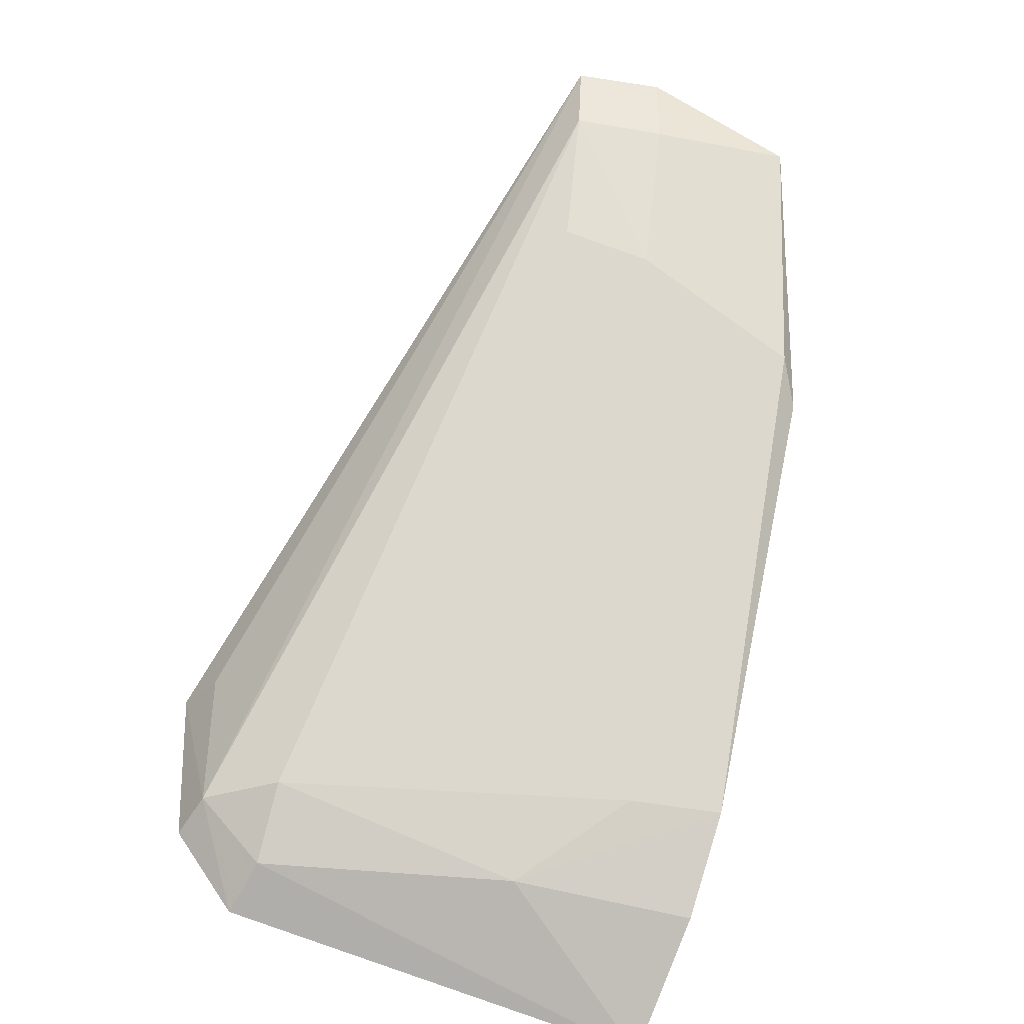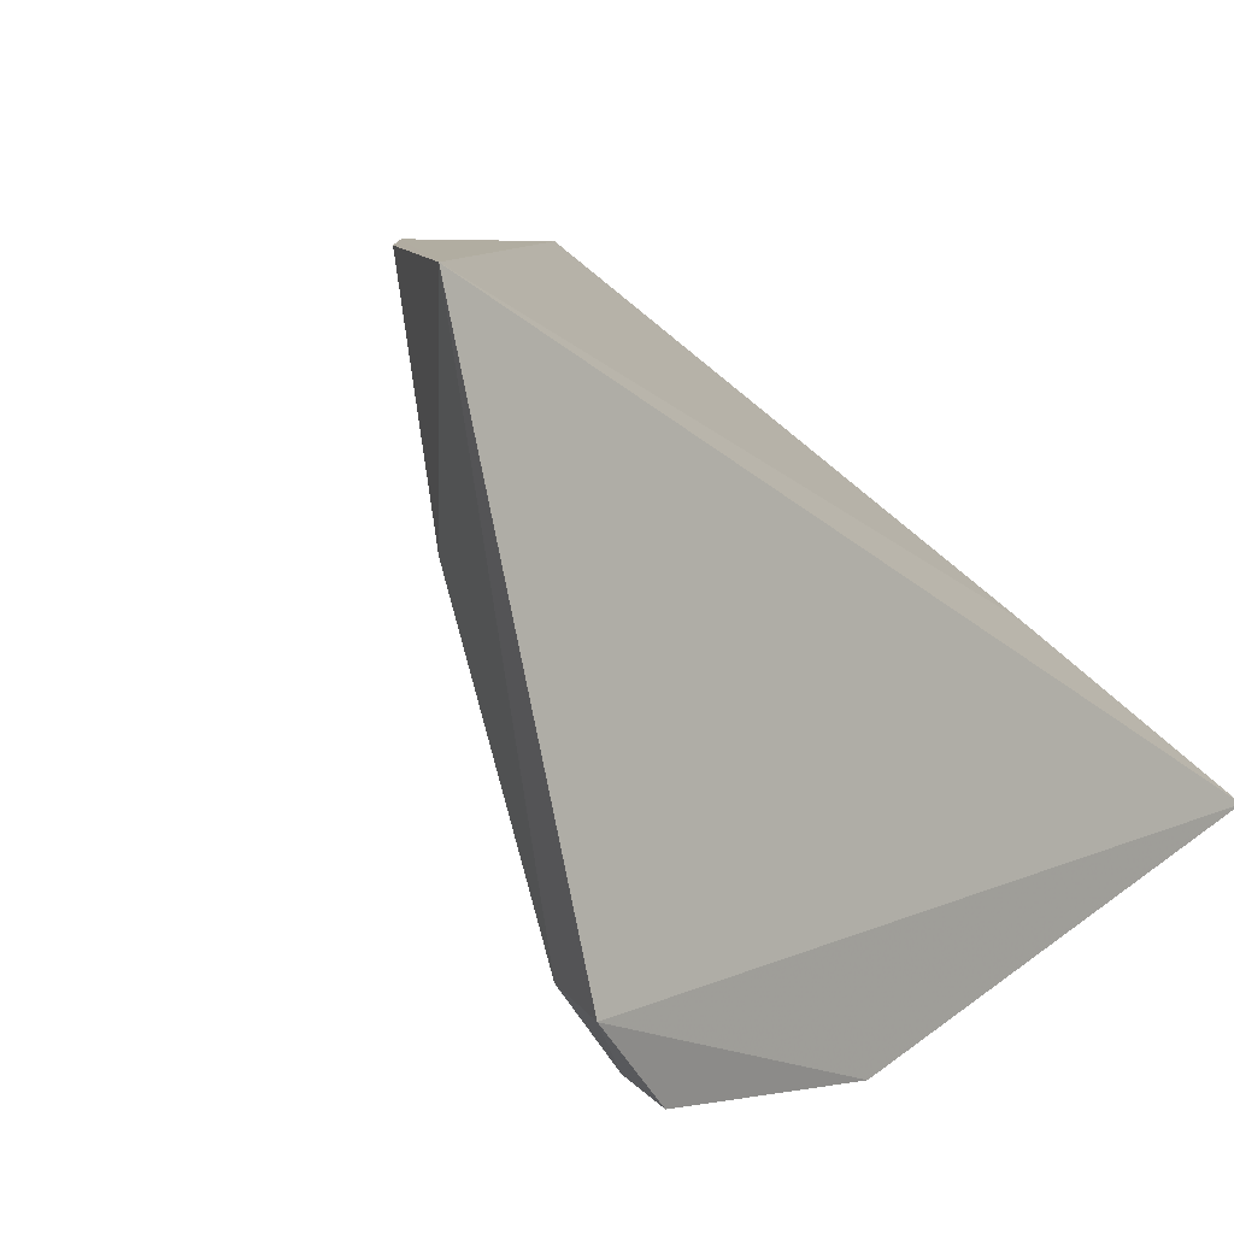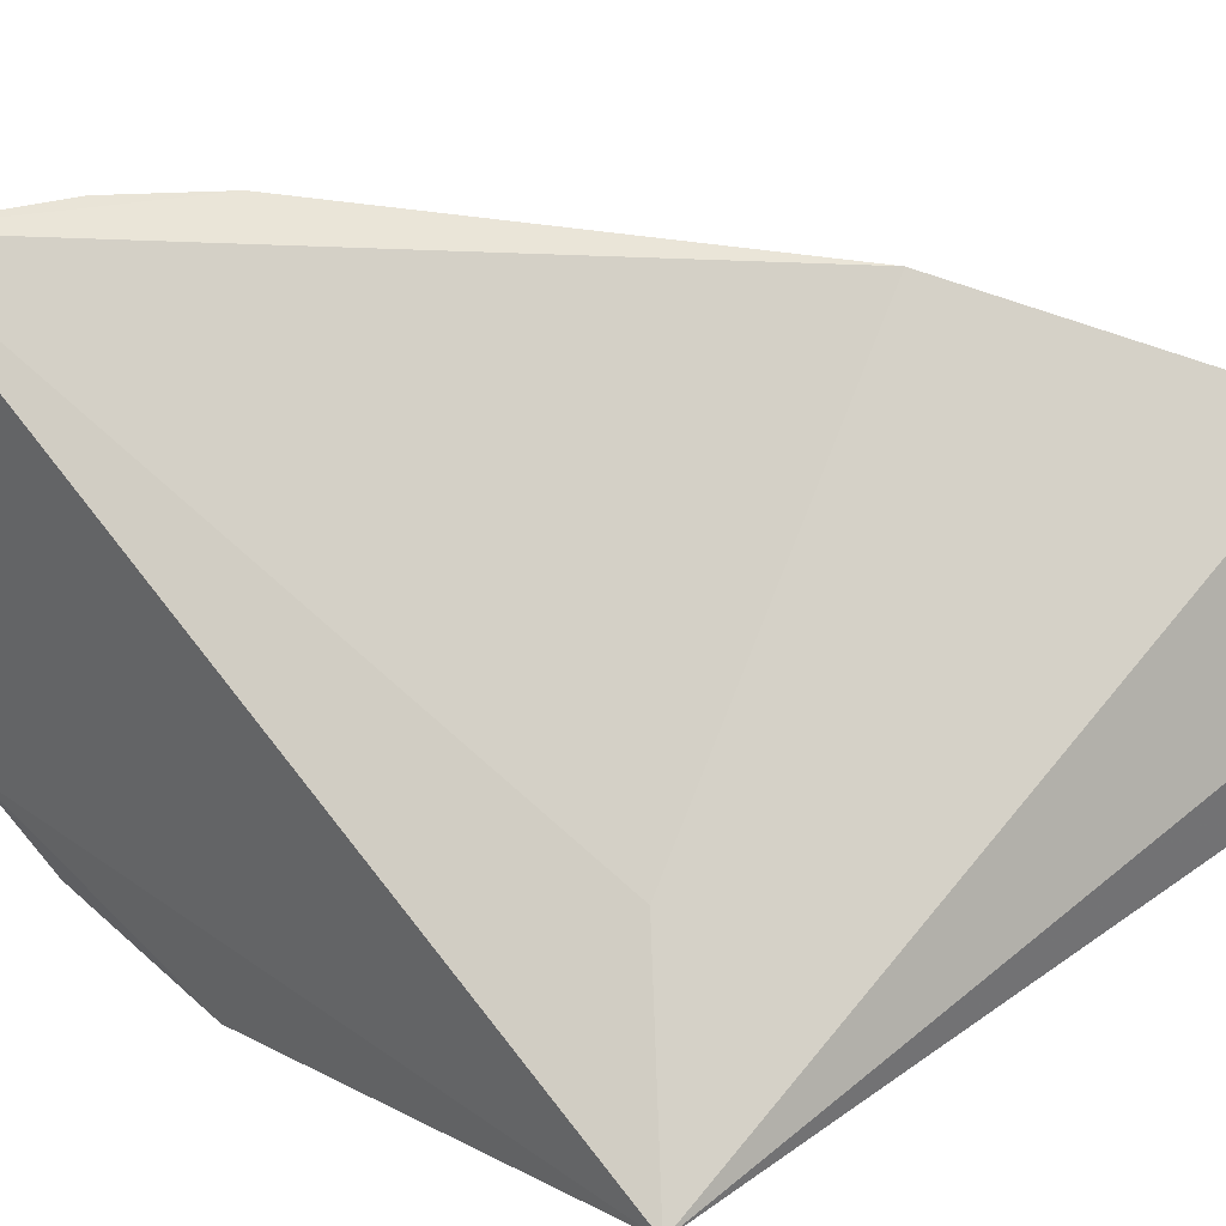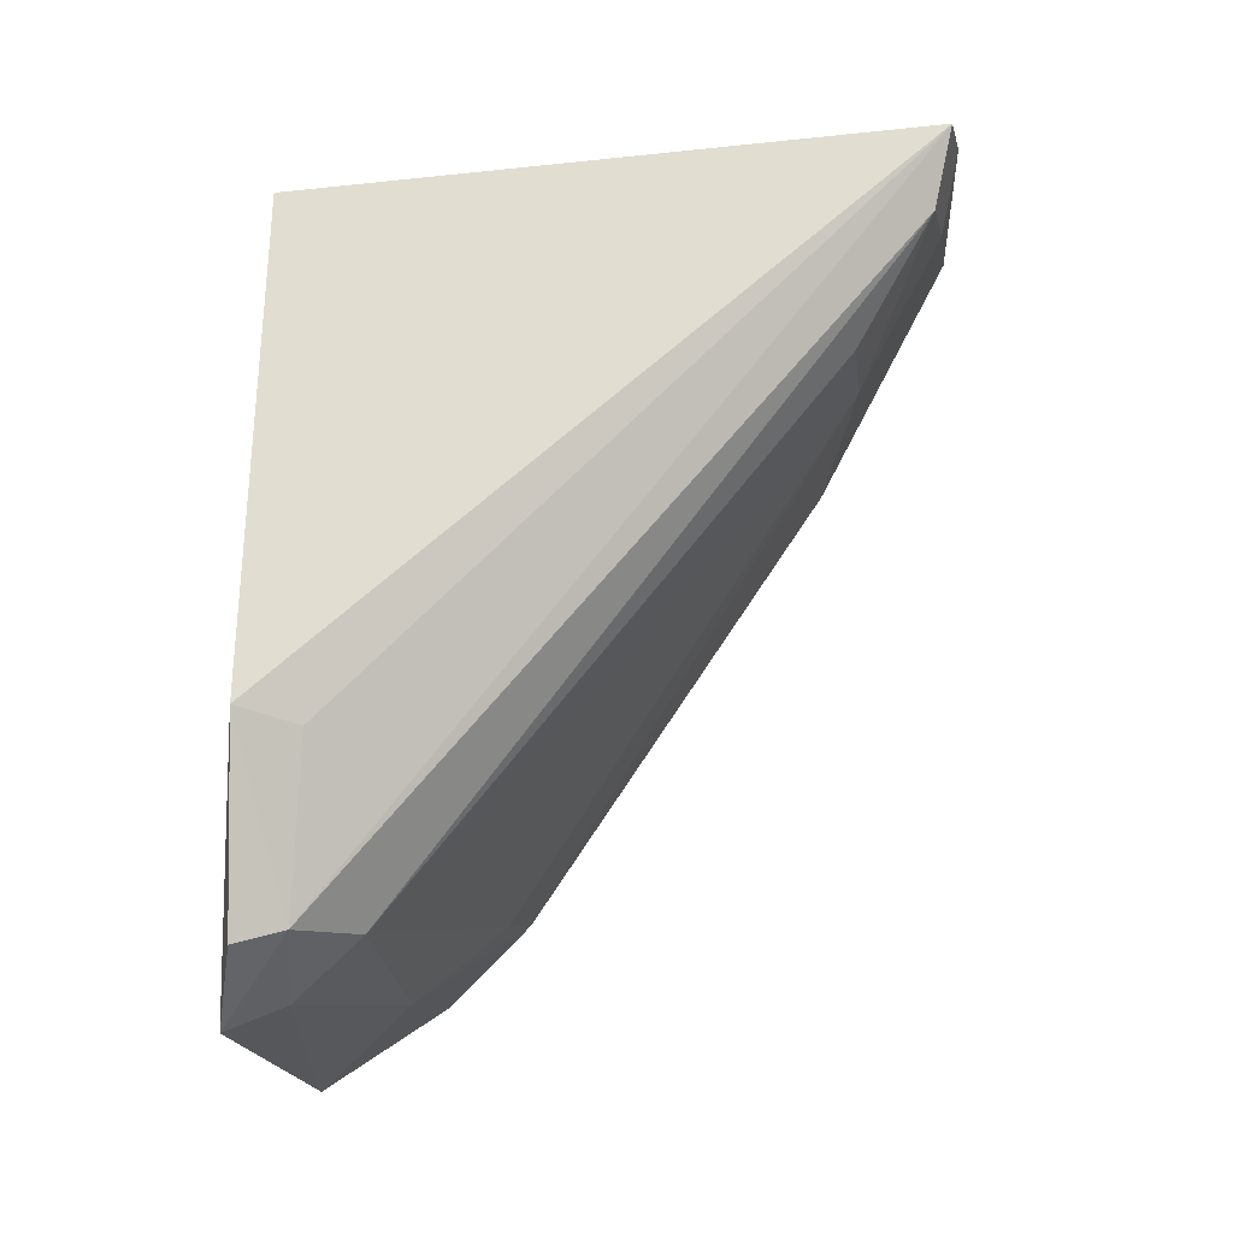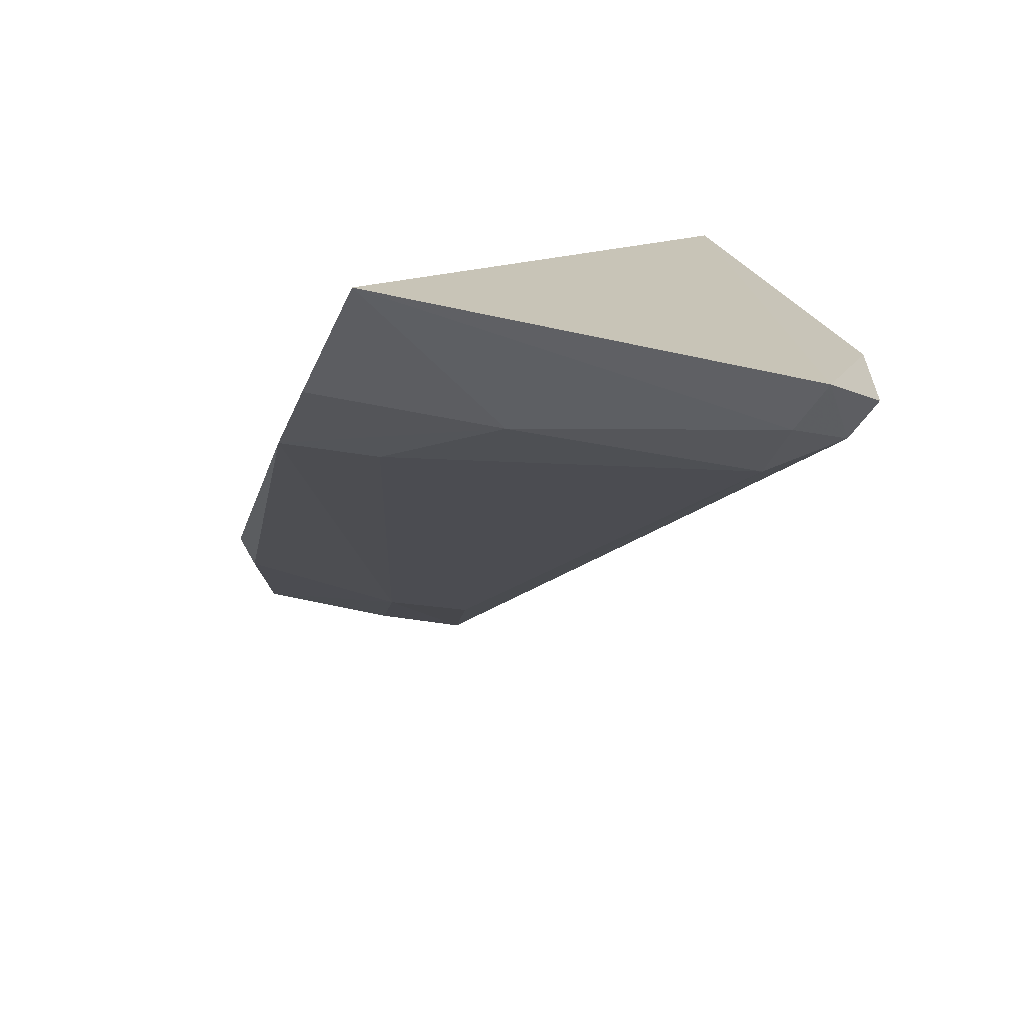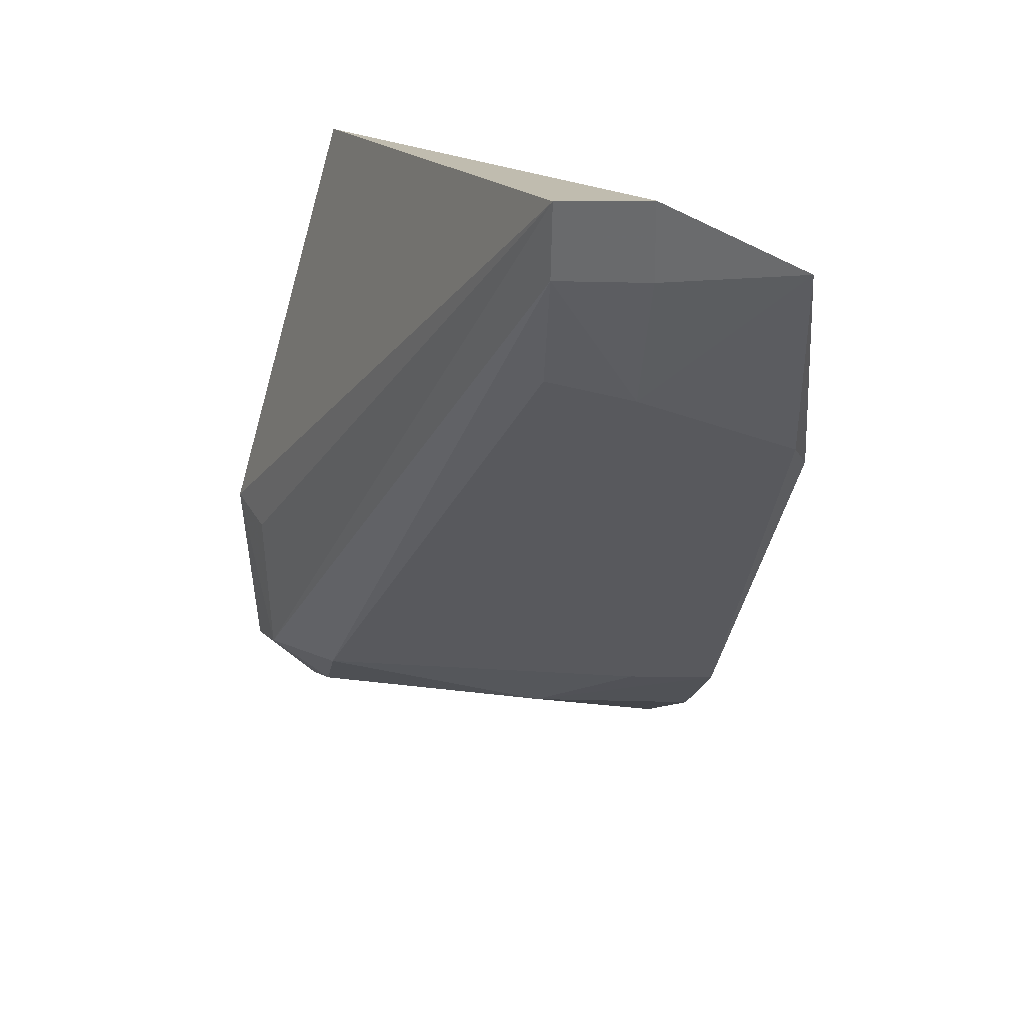
<metadata>
{"format":"obj","ext":"obj","renderer":"f3d","projection":"perspective","resolution":1024,"background":"white","views":[{"elev":-51.8,"azim":-110.5,"up":"+Y"},{"elev":5.3,"azim":43.5,"up":"+Z"},{"elev":39.0,"azim":136.2,"up":"+Z"},{"elev":-5.0,"azim":179.9,"up":"+Y"},{"elev":-71.0,"azim":70.6,"up":"+Y"},{"elev":25.6,"azim":-102.0,"up":"+Y"}]}
</metadata>
<code>
v -0.06566 -0.1471 -0.4166
v -0.06003 -0.1337 -0.4831
v -0.06471 -0.02422 -0.476
v -0.1594 -0.00993 -0.4448
v -0.09428 -0.1221 -0.4284
v -0.0626 -0.09292 -0.4956
v -0.16 -0.0219 -0.4221
v -0.0812 -0.1326 -0.4431
v -0.1543 -0.02212 -0.4582
v -0.1359 -0.06183 -0.4127
v -0.06865 -0.1303 -0.4813
v -0.08493 -0.1346 -0.4148
v -0.1568 -0.009943 -0.4585
v -0.157 -0.02253 -0.4441
v -0.08141 -0.04337 -0.4551
v -0.07814 -0.1215 -0.4815
v -0.09705 -0.1224 -0.4139
v -0.06958 -0.1205 -0.4915
v -0.1415 -0.05688 -0.4165
v -0.1433 -0.04156 -0.4565
v -0.07128 -0.09545 -0.4927
v -0.06239 -0.1223 -0.4933
v -0.1449 -0.04528 -0.4428
f 1 2 3
f 6 3 2
f 7 3 4
f 11 2 1
f 11 1 8
f 12 8 1
f 13 4 3
f 13 3 6
f 14 7 4
f 14 13 9
f 14 4 13
f 15 10 1
f 15 1 3
f 15 3 7
f 15 7 10
f 16 11 8
f 16 8 5
f 17 5 8
f 17 8 12
f 17 12 1
f 17 1 10
f 18 9 13
f 18 16 9
f 18 2 11
f 18 11 16
f 19 10 7
f 19 17 10
f 20 9 16
f 21 18 13
f 21 13 6
f 21 6 18
f 22 18 6
f 22 6 2
f 22 2 18
f 23 19 7
f 23 7 14
f 23 14 9
f 23 9 20
f 23 5 17
f 23 17 19
f 23 20 16
f 23 16 5

</code>
